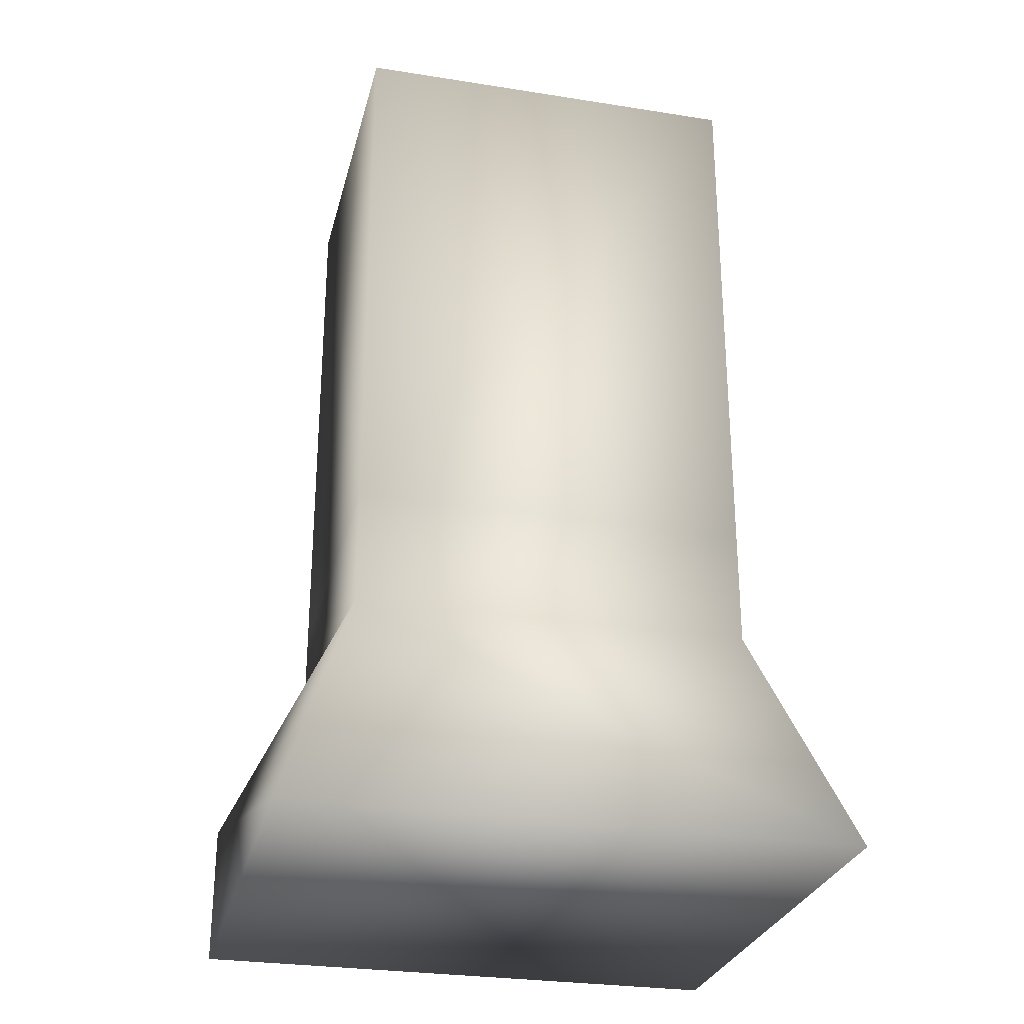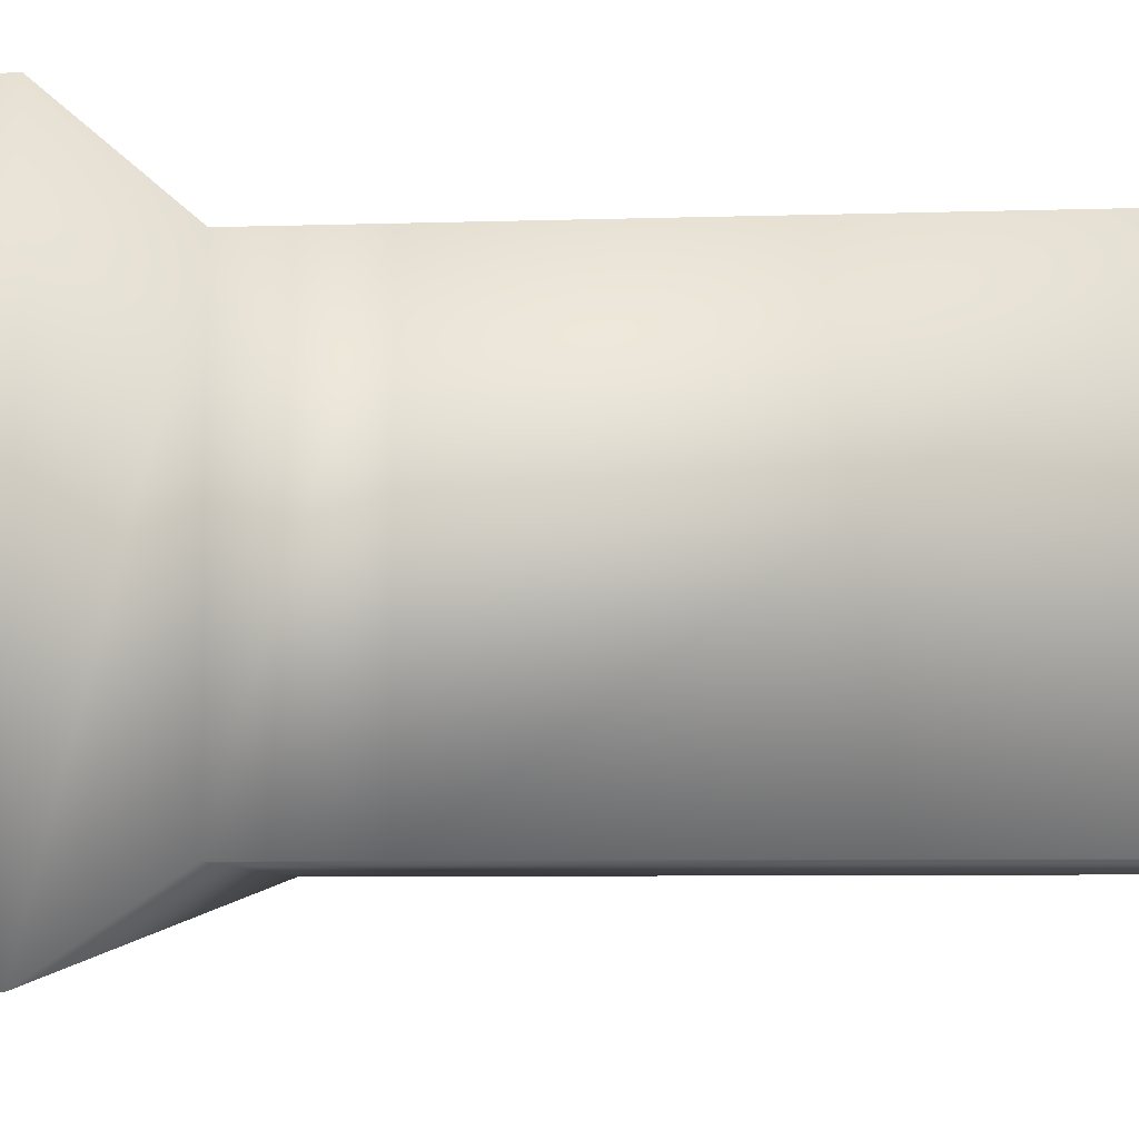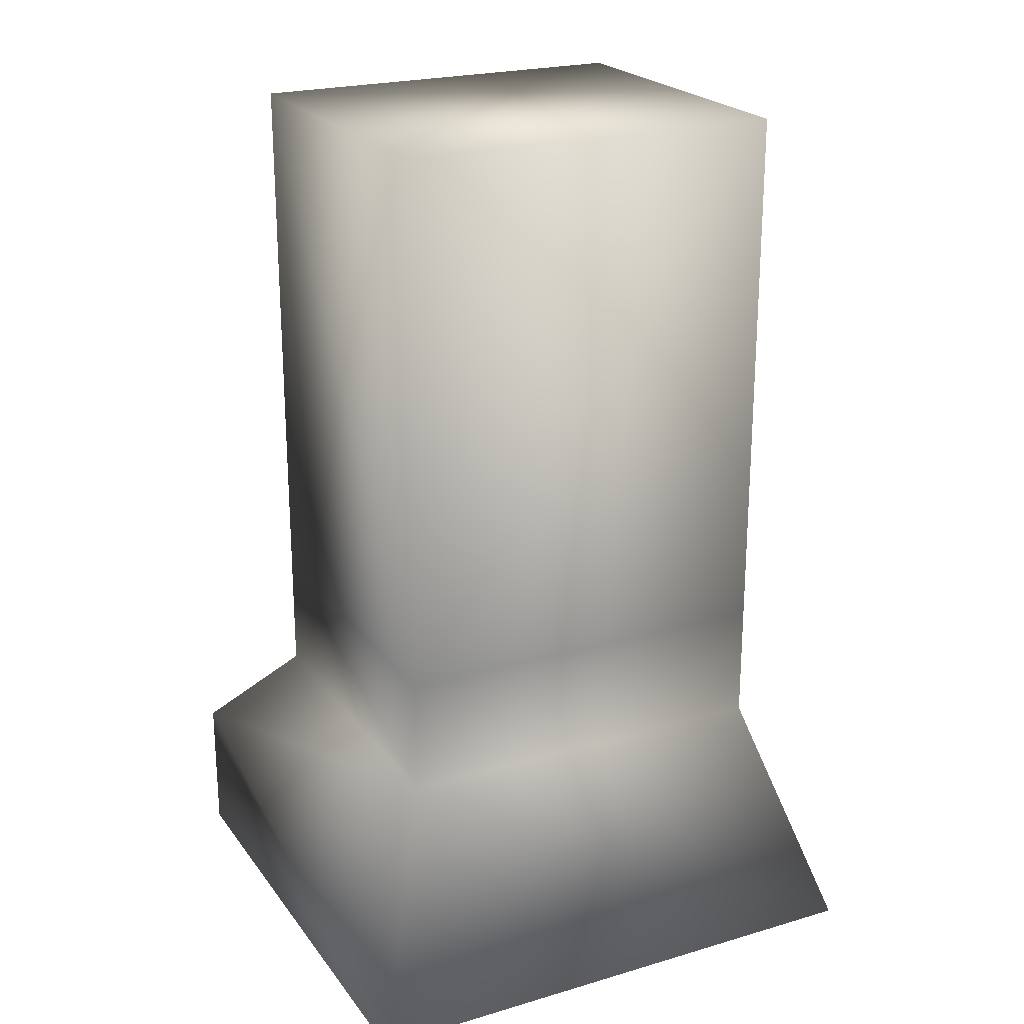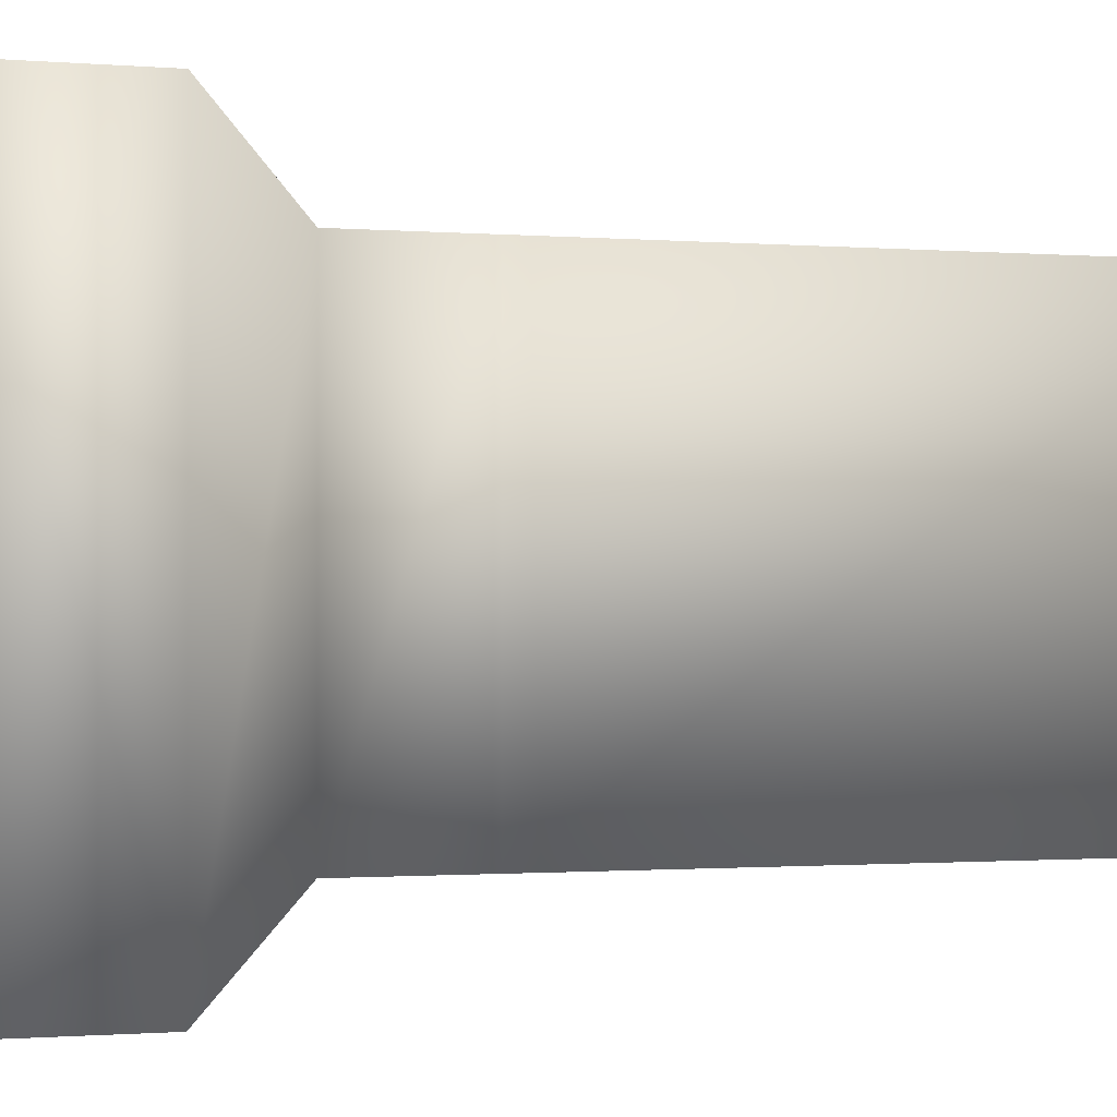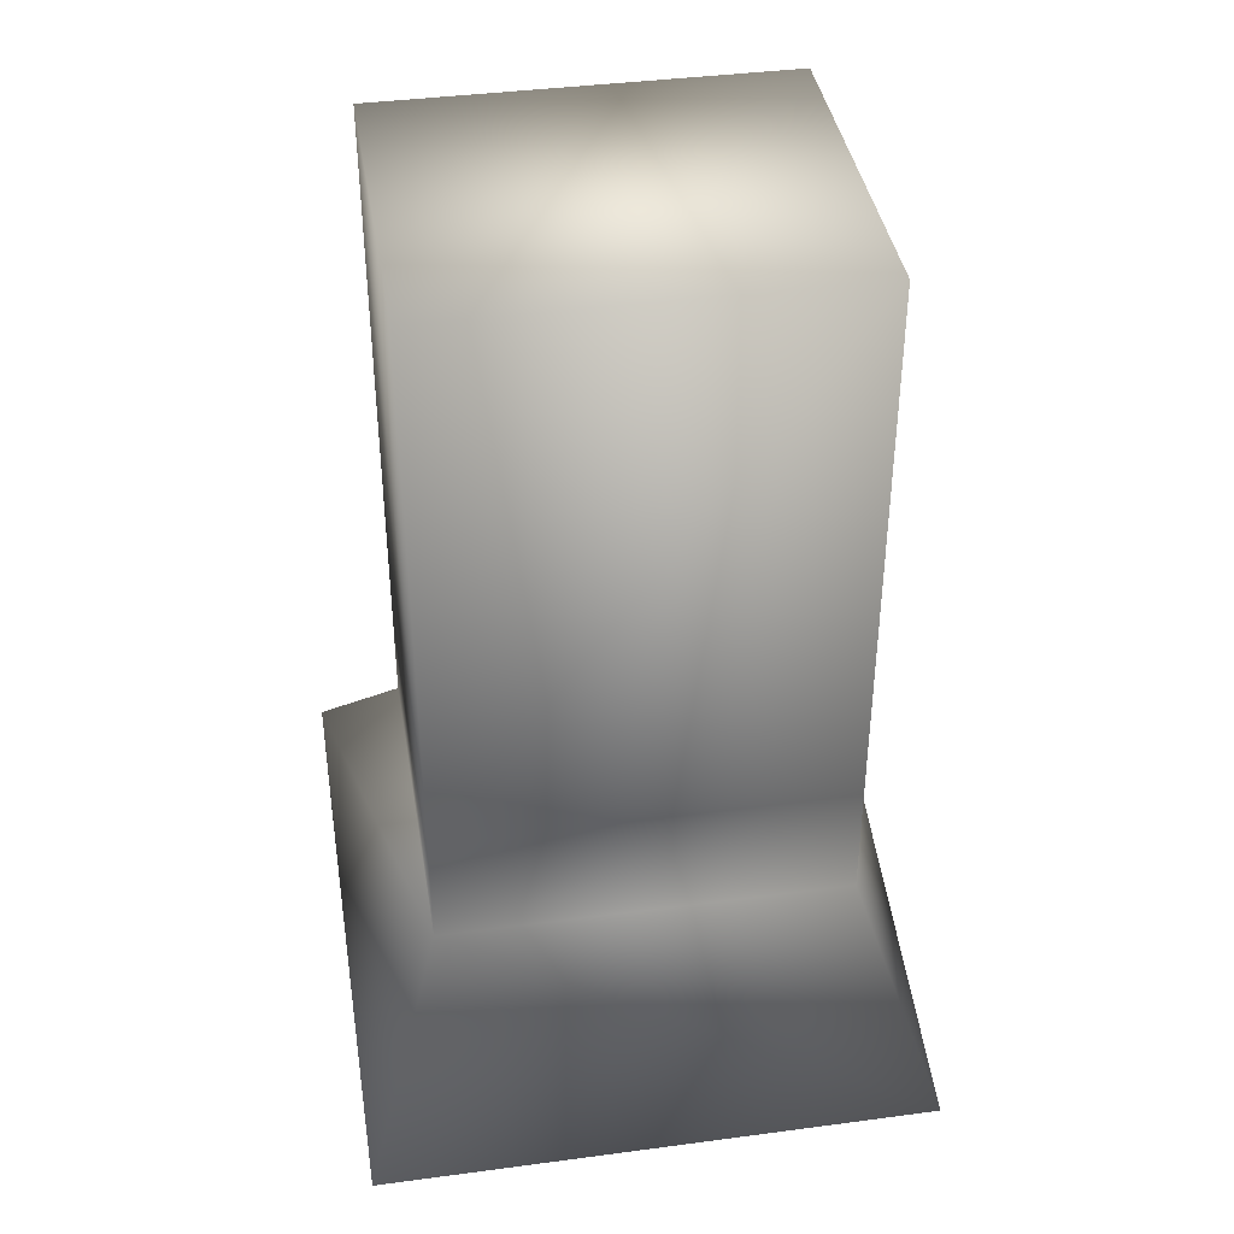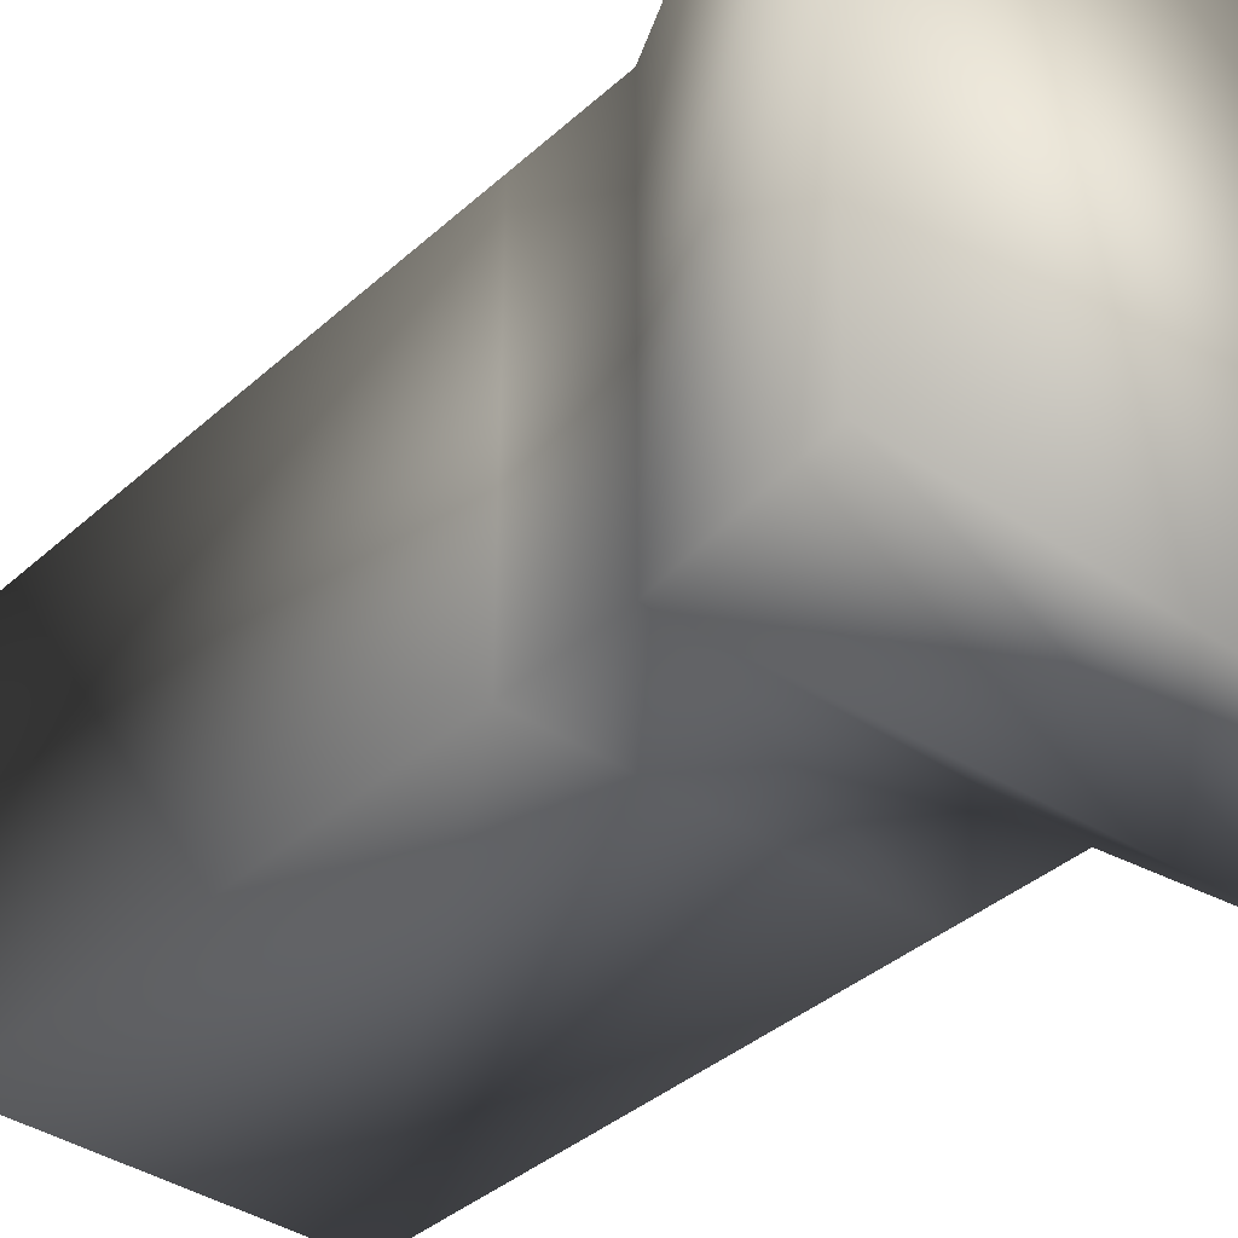
<metadata>
{"format":"obj","ext":"obj","renderer":"f3d","projection":"perspective","resolution":1024,"background":"white","views":[{"elev":-28.1,"azim":-103.5,"up":"+Y"},{"elev":-6.7,"azim":95.4,"up":"+Z"},{"elev":22.6,"azim":-116.8,"up":"+Y"},{"elev":-0.9,"azim":71.9,"up":"+Z"},{"elev":40.0,"azim":-99.3,"up":"+Y"},{"elev":-37.6,"azim":-41.3,"up":"+Z"}]}
</metadata>
<code>
o ZeroSuit.008_Cube.019
v 0.1081 0.001043 0.06182
v 0.00023 0.001043 0.06182
v 0.1081 0.001043 -0.06182
v 0.00023 0.001043 -0.06182
v 0.1348 -0.281 0.0865
v -0.02655 -0.281 0.0865
v 0.1348 -0.281 -0.0865
v -0.02655 -0.281 -0.0865
v 0.00023 -0.2058 -0.06182
v 0.1081 -0.2058 0.06182
v 0.1081 -0.2058 -0.06182
v 0.00023 -0.2058 0.06182
v 0.1348 -0.2365 -0.0865
v 0.1348 -0.2365 0.0865
v 0.00023 -0.1691 0.06182
v 0.1081 -0.1691 -0.06182
v 0.00023 -0.1691 -0.06182
v 0.1081 -0.1691 0.06182
f 2 3 4
f 5 8 7
f 1 15 18
f 11 13 9
f 13 5 7
f 2 17 15
f 18 11 16
f 16 9 17
f 6 9 8
f 10 13 11
f 5 14 6
f 18 12 10
f 15 9 12
f 1 16 3
f 3 17 4
f 14 10 12
f 13 8 9
f 6 14 12
f 8 13 7
f 2 1 3
f 5 6 8
f 1 2 15
f 13 14 5
f 2 4 17
f 18 10 11
f 16 11 9
f 6 12 9
f 10 14 13
f 18 15 12
f 15 17 9
f 1 18 16
f 3 16 17

</code>
